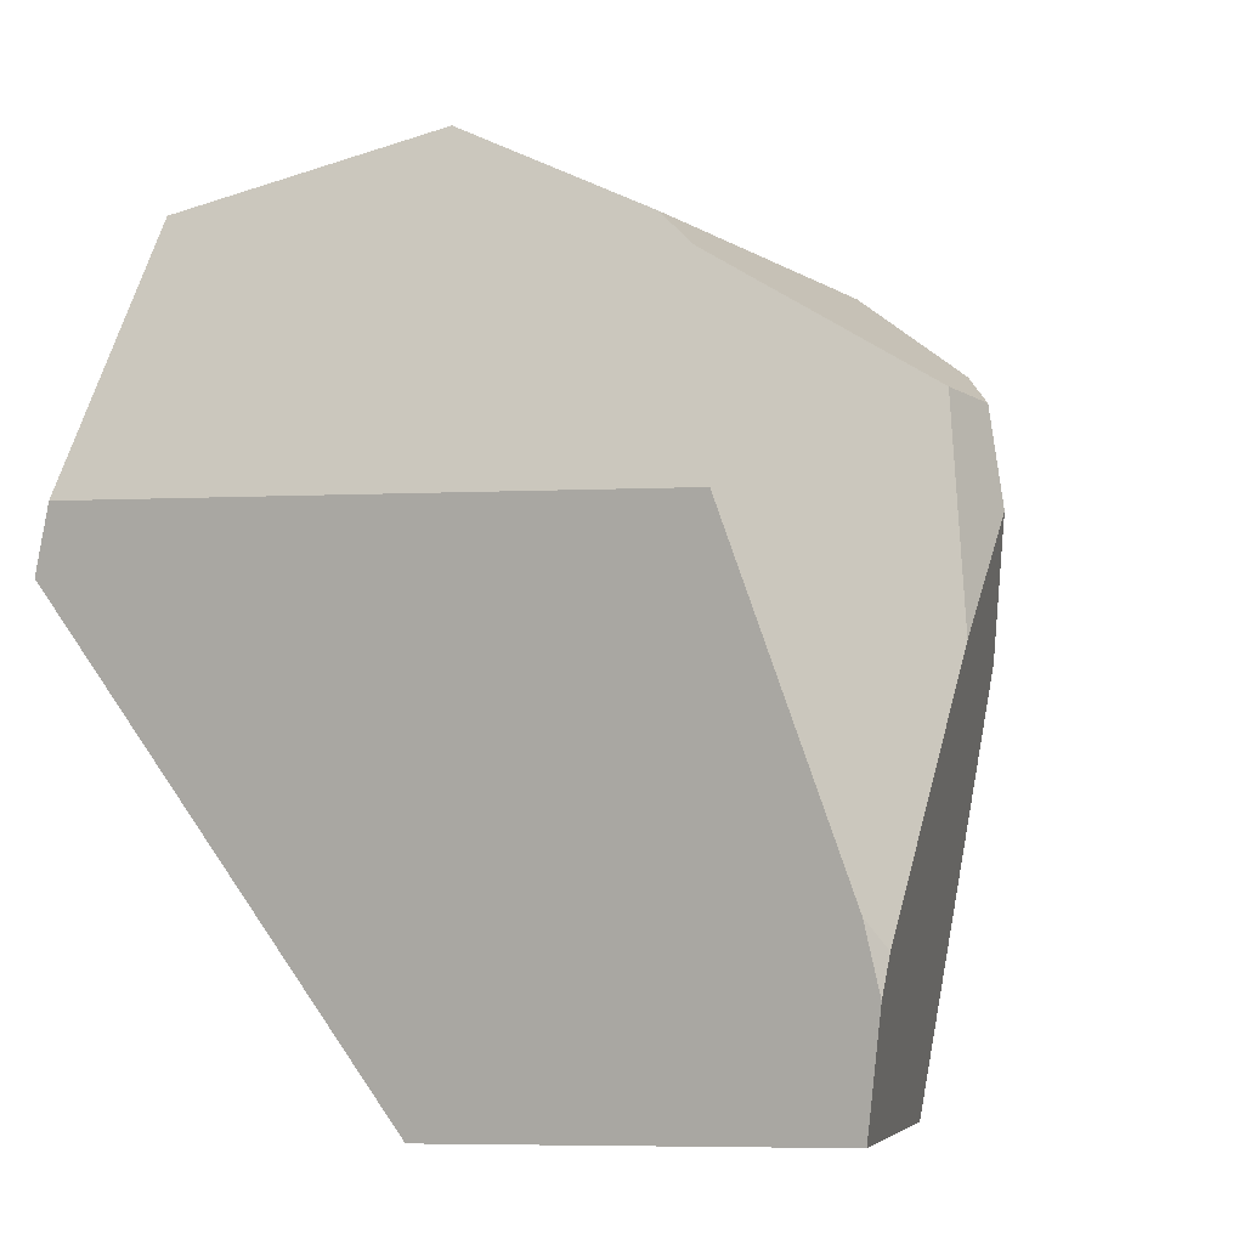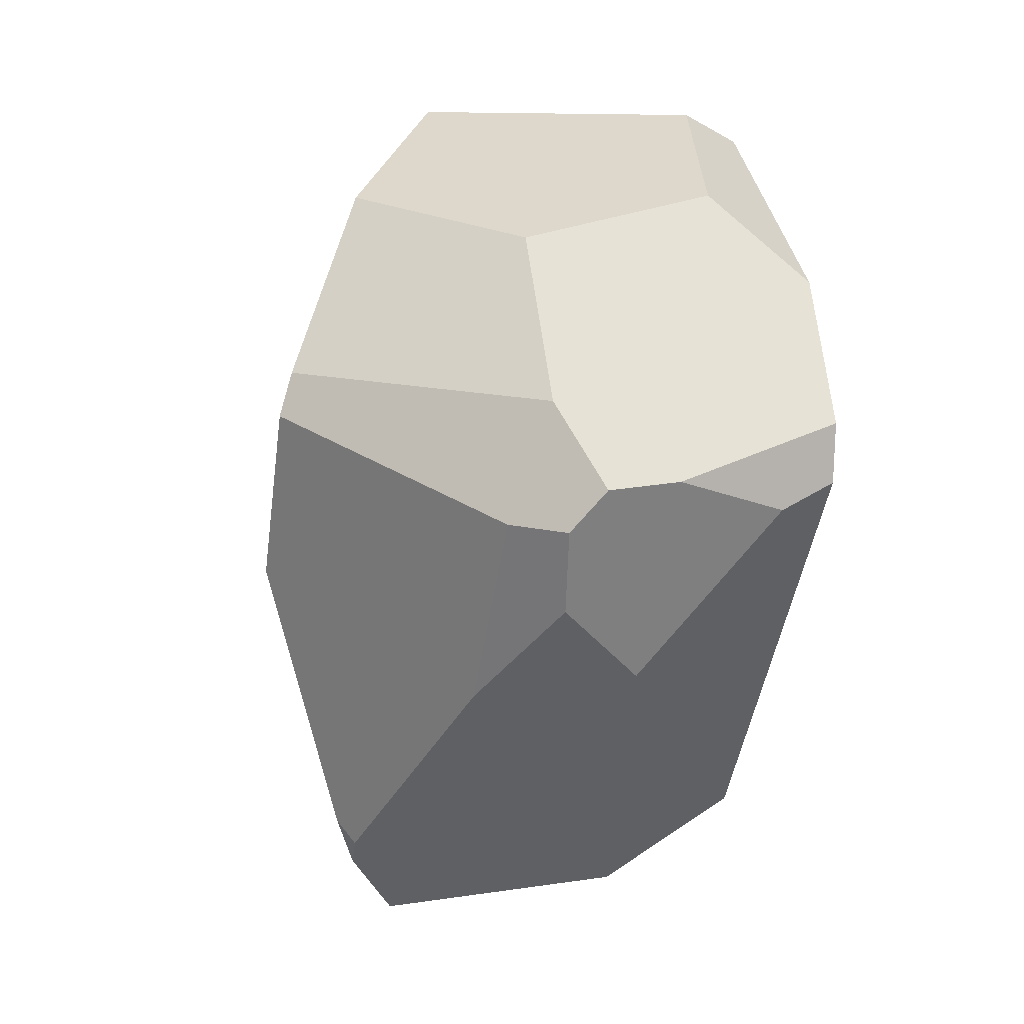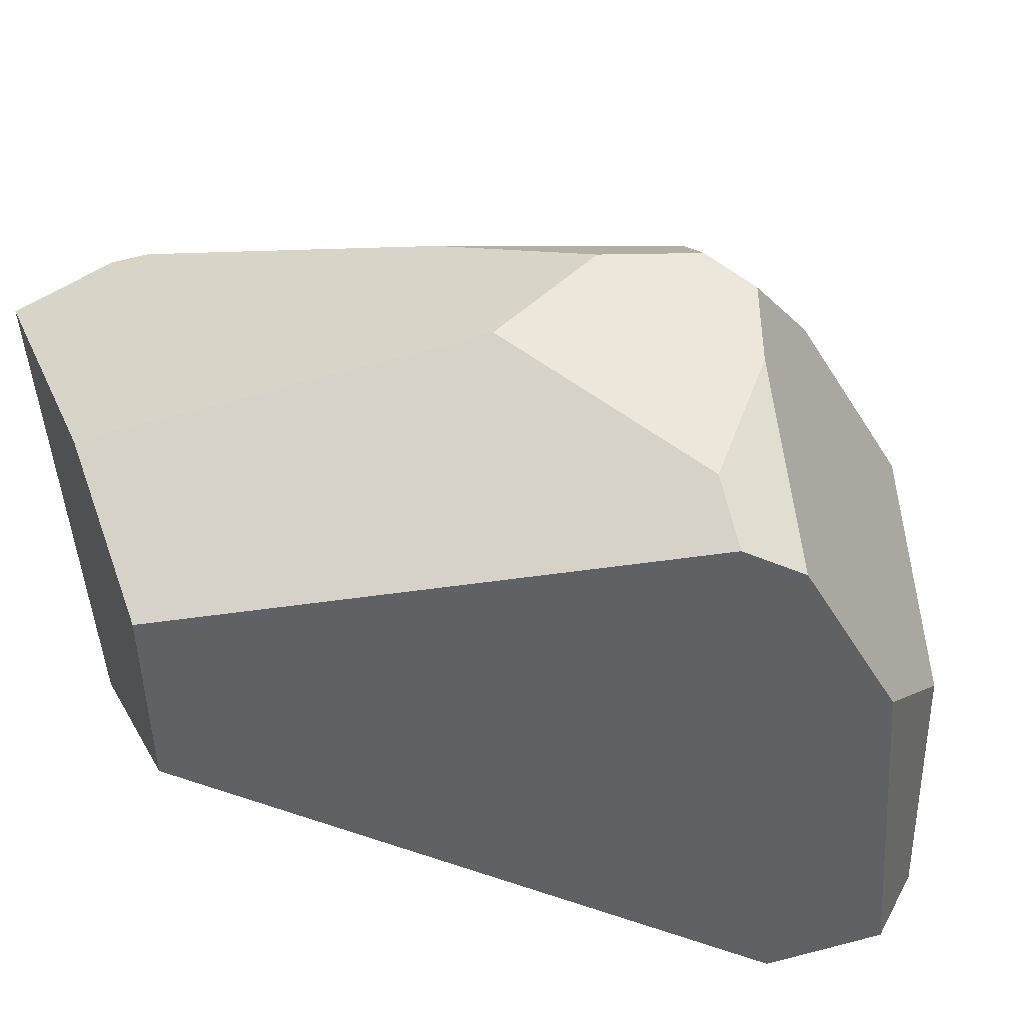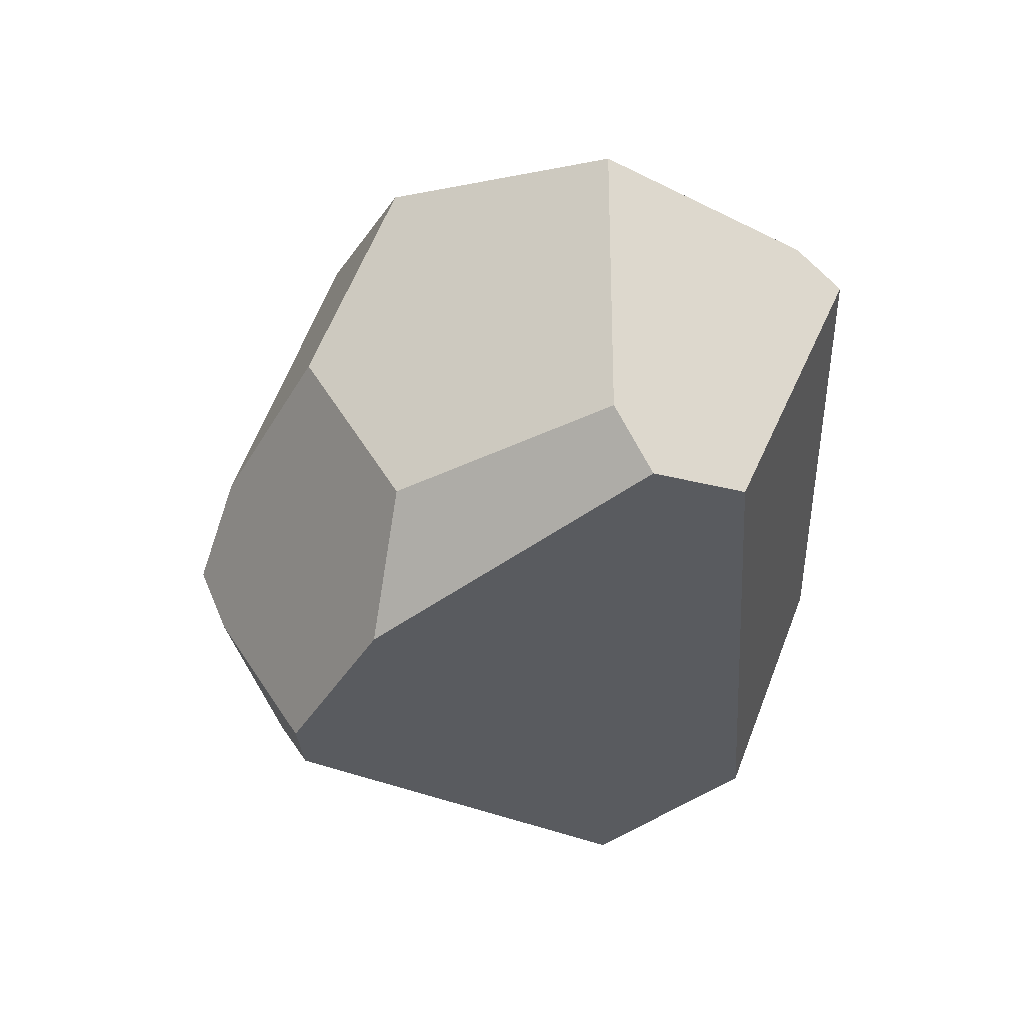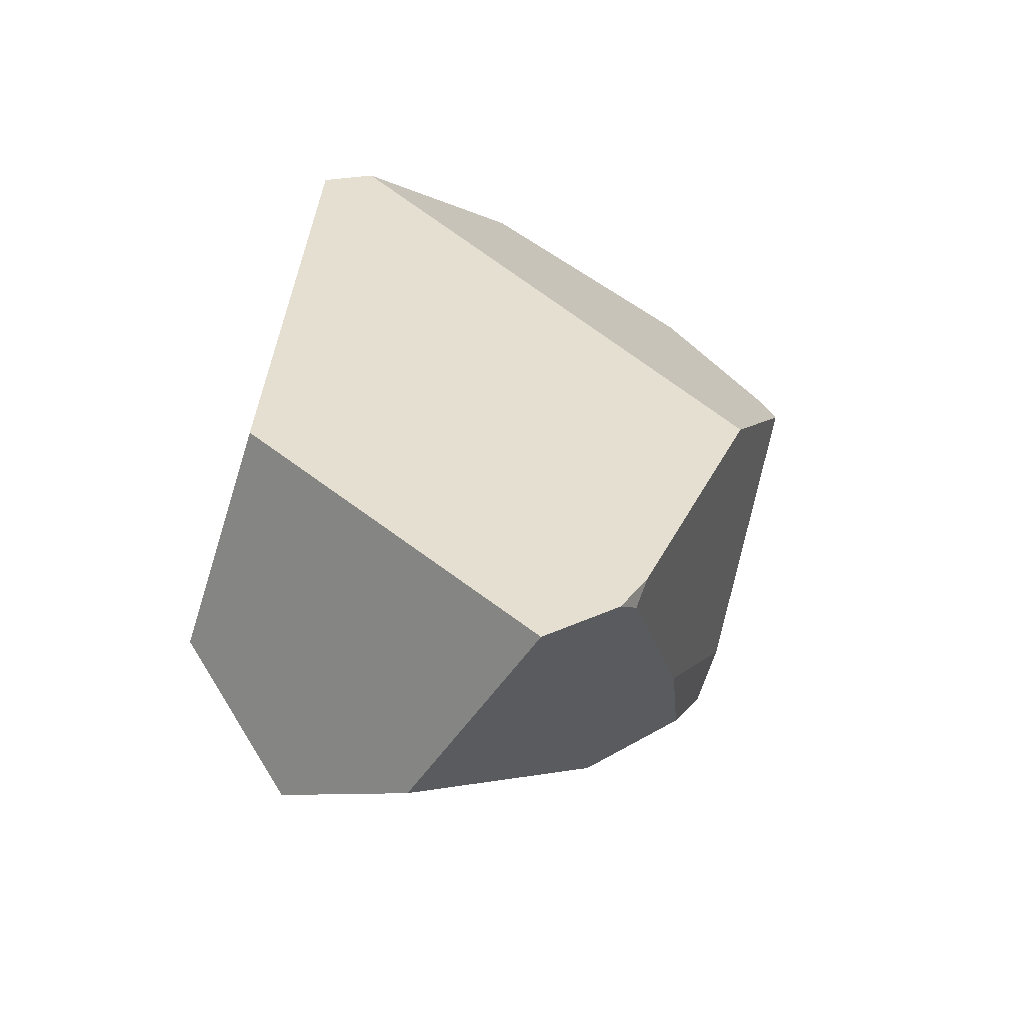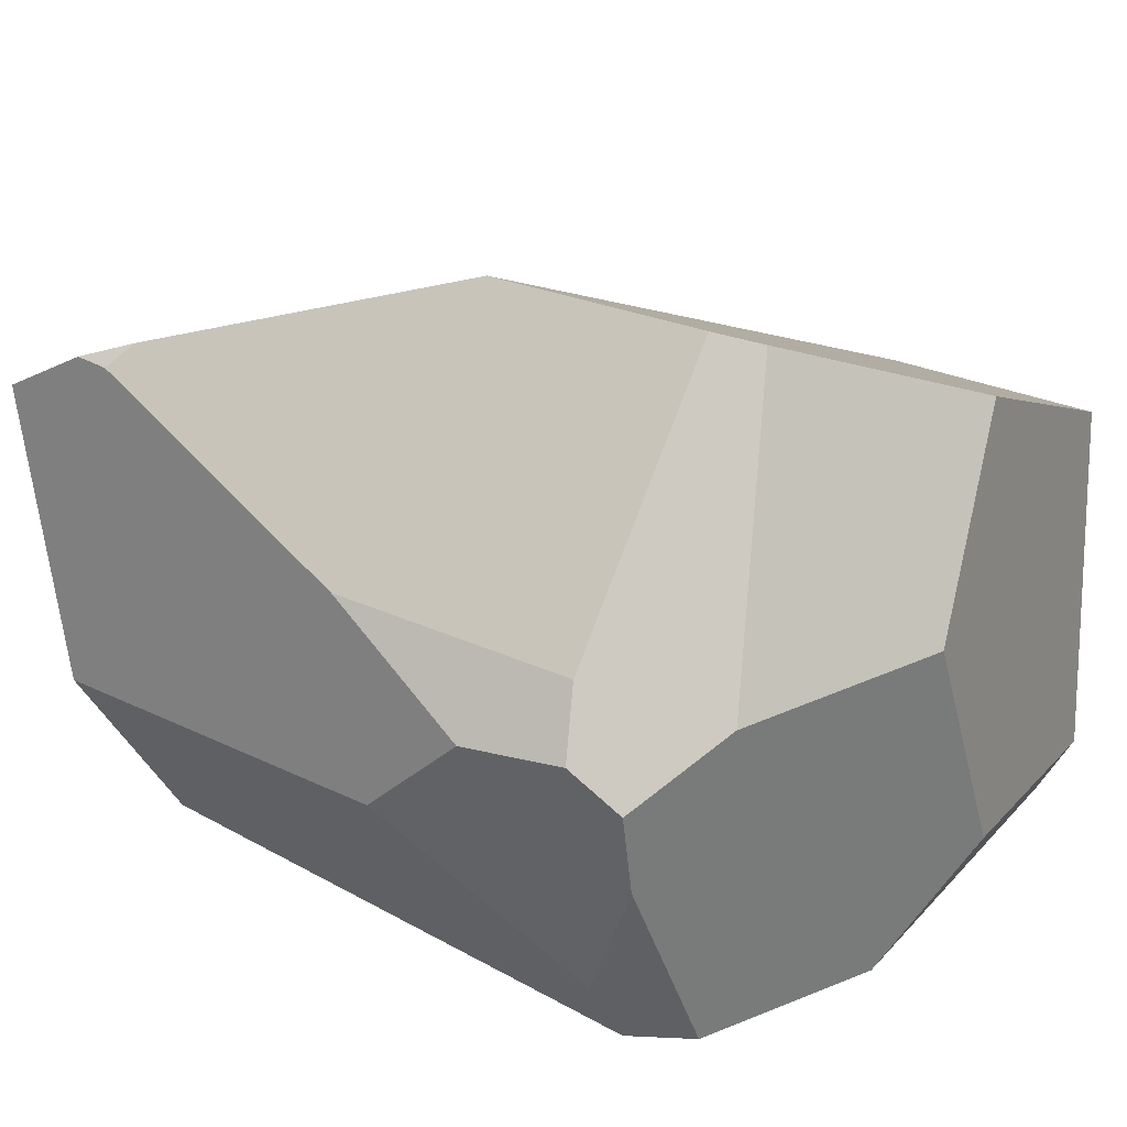
<metadata>
{"format":"obj","ext":"obj","renderer":"f3d","projection":"perspective","resolution":1024,"background":"white","views":[{"elev":64.3,"azim":146.0,"up":"+Y"},{"elev":1.5,"azim":-103.6,"up":"+Z"},{"elev":-44.1,"azim":-121.2,"up":"+Y"},{"elev":55.3,"azim":-15.2,"up":"+Z"},{"elev":-57.2,"azim":126.8,"up":"+Z"},{"elev":30.7,"azim":-92.3,"up":"+Y"}]}
</metadata>
<code>
v 1.048 -1.971 -4.175
v -0.4846 -2.074 -1.816
v 3.81 -0.8113 -6.586
v 5.276 -6.705 3.018
v 4.079 -6.701 3.833
v 5.886 -6.566 -4.854
v -0.4253 -6.528 -1.294
v 3.567 -4.561 -7.203
v 3.872 -6.508 -6.145
v -0.5593 -2.653 -0.2343
v -0.4954 -6.542 -0.505
v 0.6358 -6.598 1.439
v -0.4226 -2.855 -2.952
v -0.9819 -2.757 -1.912
v -0.607 -5.751 -1.65
v 0.255 -4.014 -3.872
v -1.187 -3.212 -1.37
v -1.07 -4.205 -1.267
v 3.834 -5.868 4.173
v 0.7179 -2.609 1.971
v 1.277 -5.351 2.666
v 7.907 -3.177 1.959
v 4.132 -0.8322 -6.903
v 3.891 -0.5651 -6.258
v 7.883 -3.815 -4.824
v 4.847 -1.522 -7.752
v 1.65 0.5599 -0.4045
v 1.657 0.3953 0.1796
v 2.396 -0.6047 2.634
v 4.878 -2.127 4.239
v 2.964 0.5824 -2.551
v 7.417 -2.718 2.388
f 2 14 17 10 28 27
f 1 13 14 2
f 6 25 22 4
f 6 9 8 26 25
f 7 9 6 4 5 12 11
f 18 15 7 11
f 15 16 8 9 7
f 17 14 13 16 15 18
f 19 21 12 5
f 21 20 10 17 18 11 12
f 24 23 3
f 23 26 8 16 13 1 3
f 29 28 10 20
f 32 30 19 5 4 22
f 30 29 20 21 19
f 27 31 24 3 1 2
f 31 32 22 25 26 23 24
f 29 30 32 31 27 28

</code>
